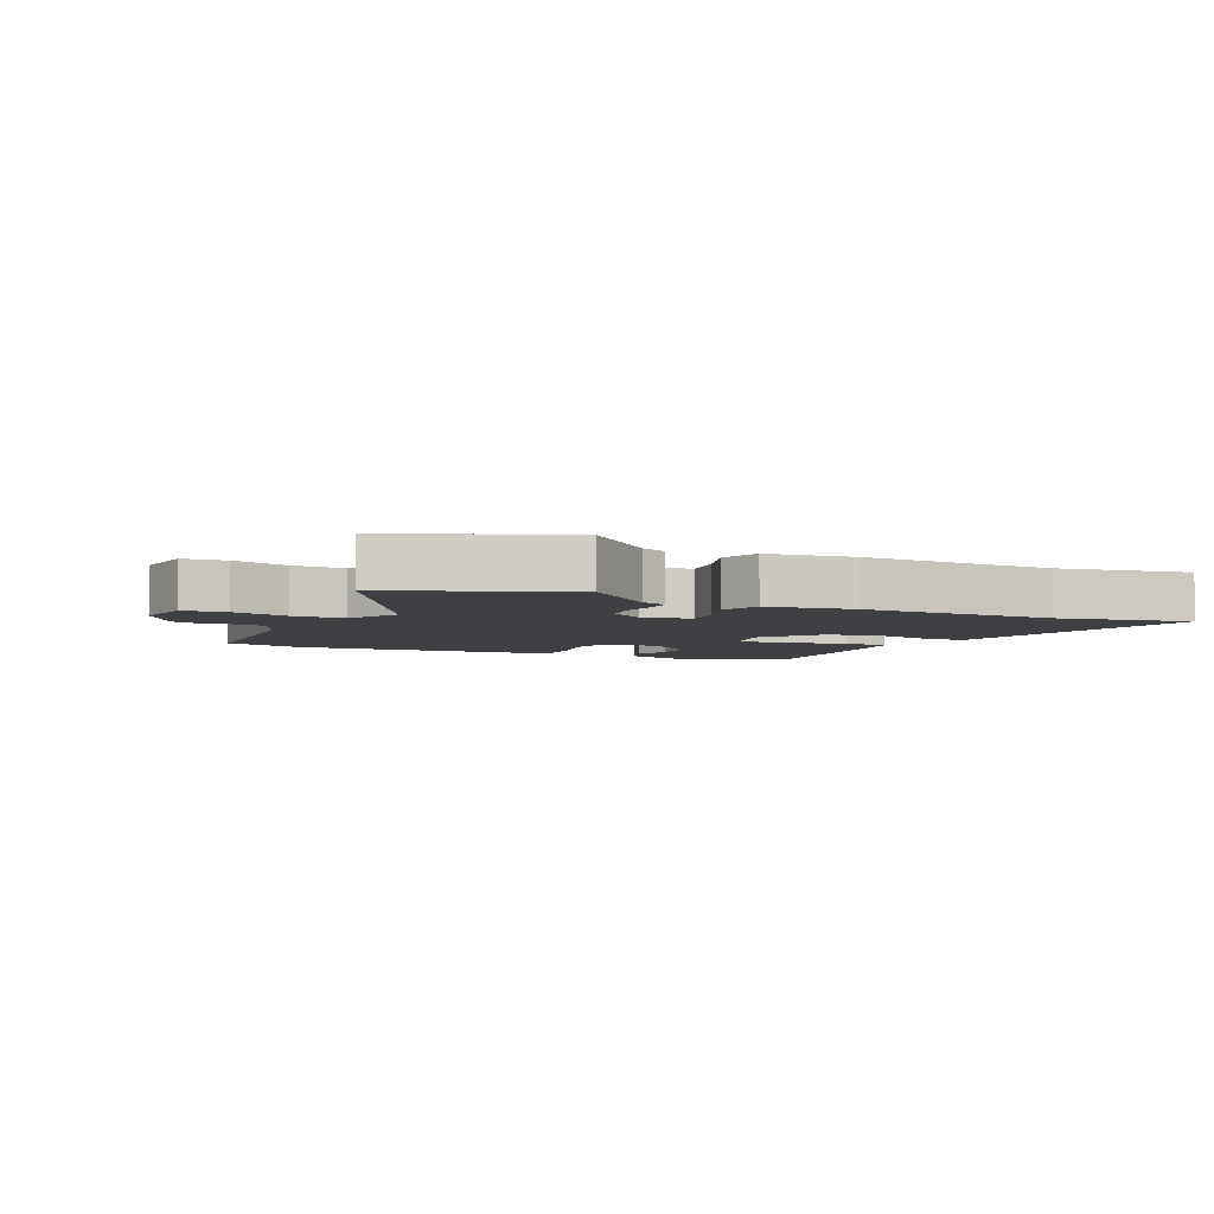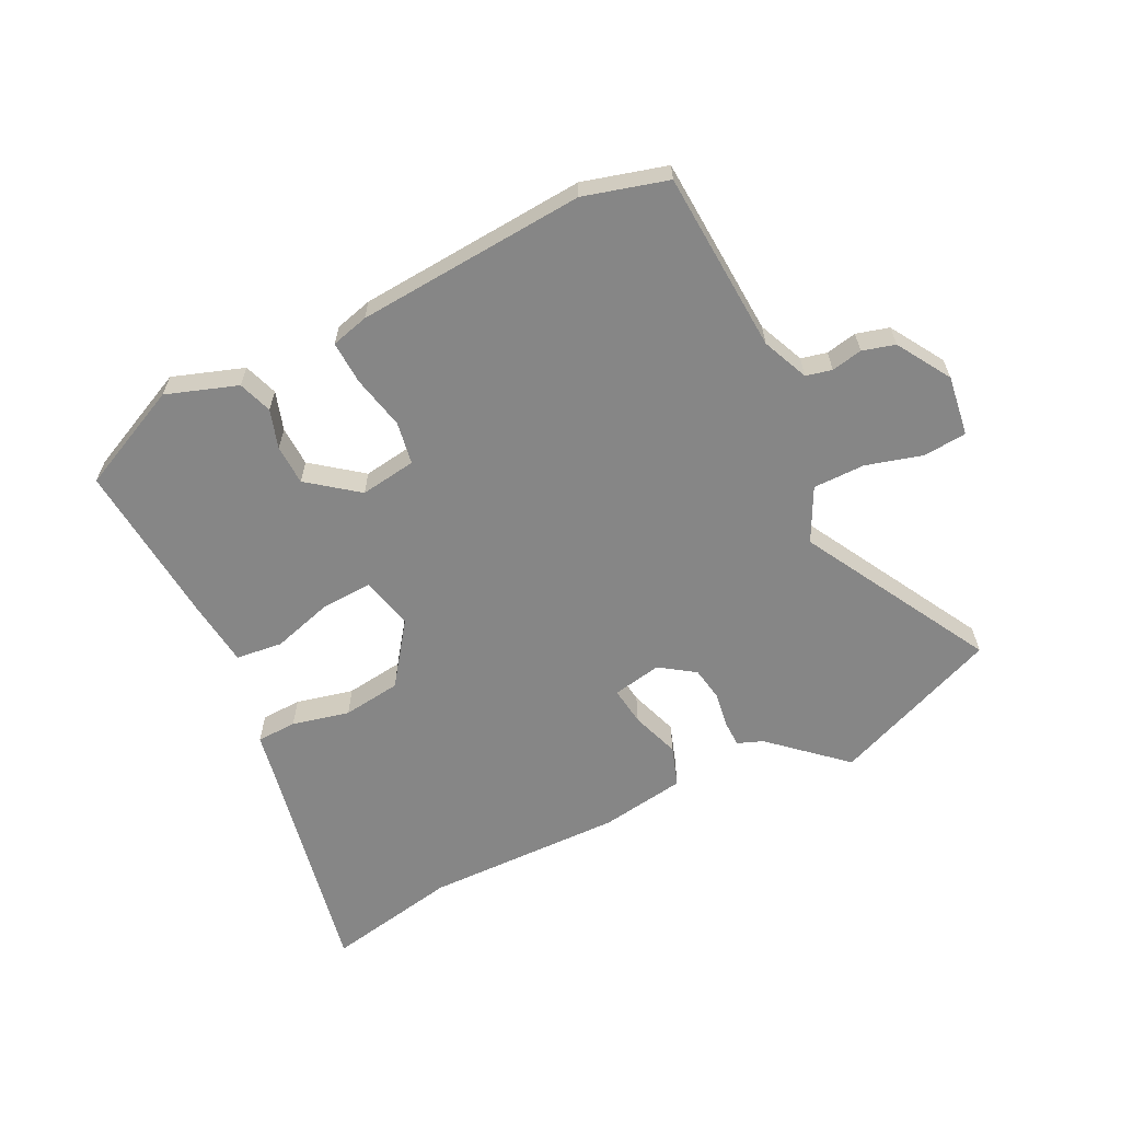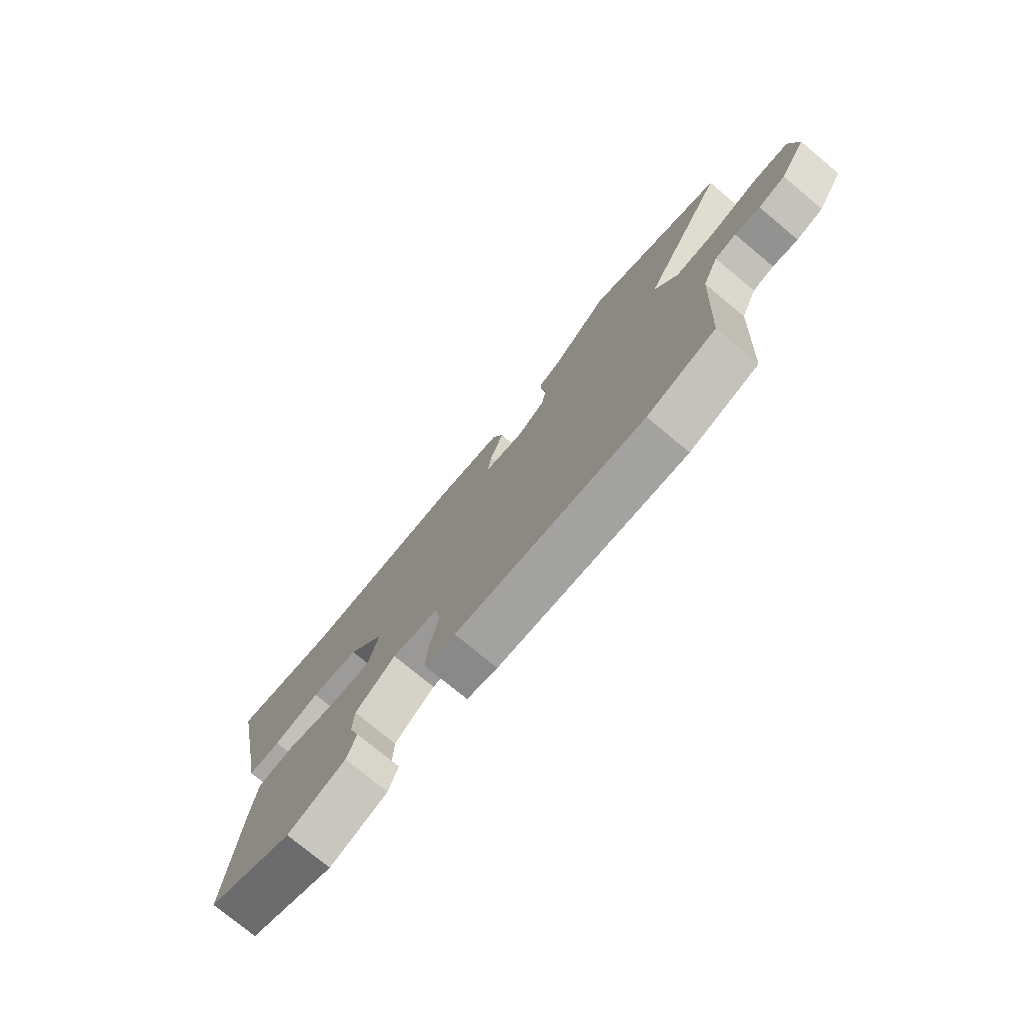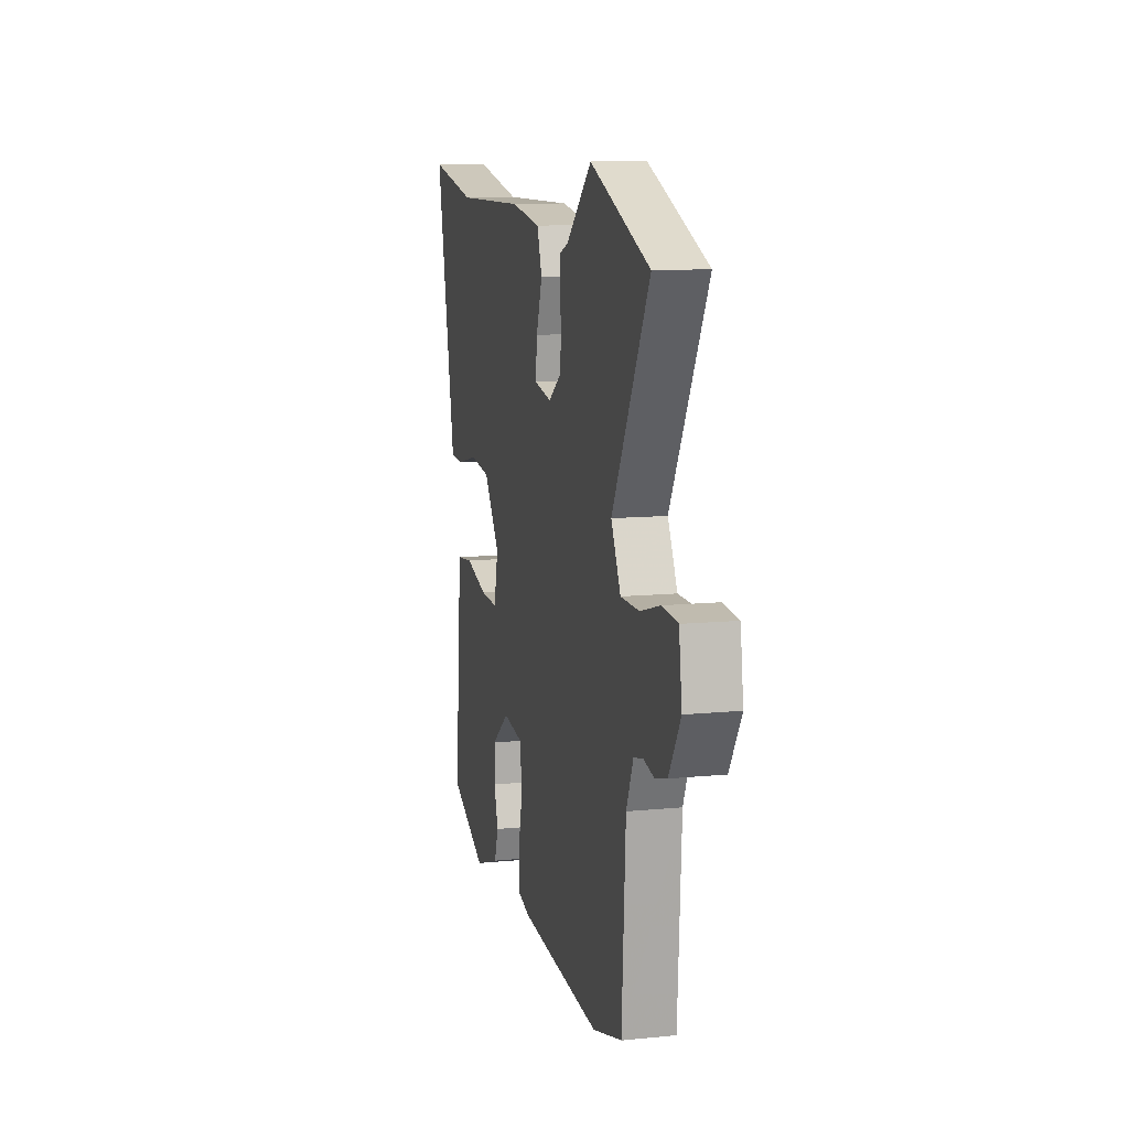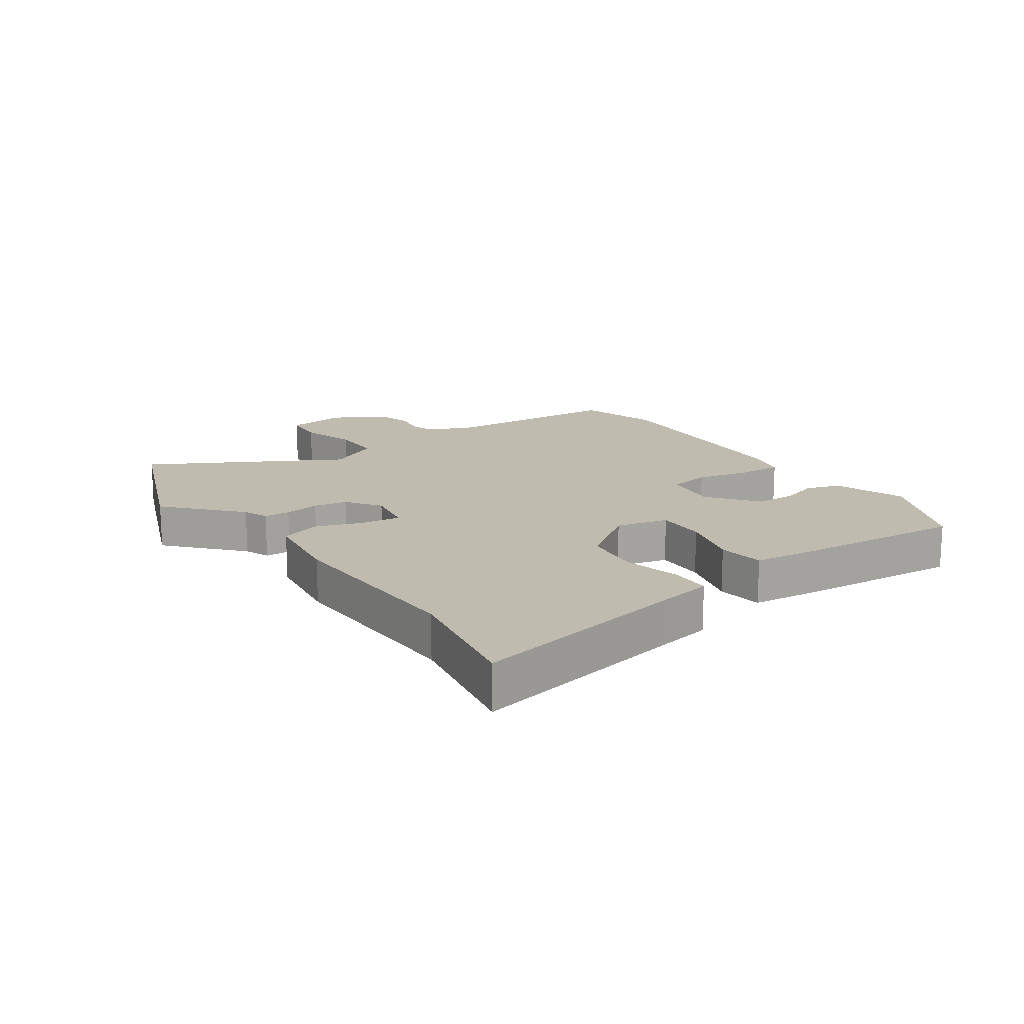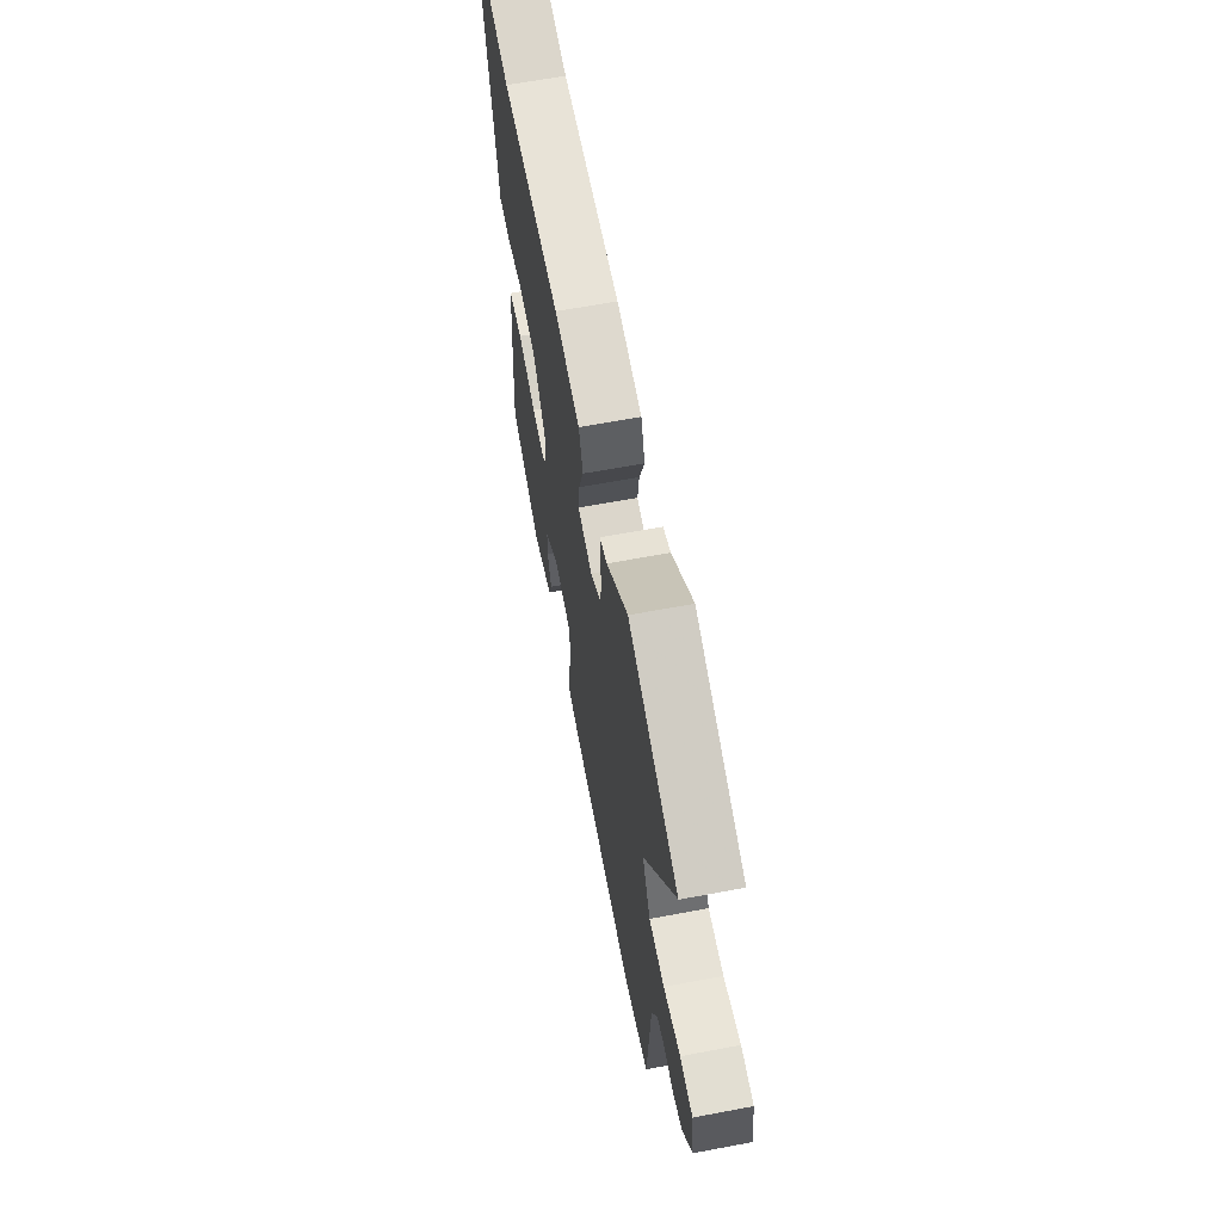
<metadata>
{"format":"obj","ext":"obj","renderer":"f3d","projection":"perspective","resolution":1024,"background":"white","views":[{"elev":-5.0,"azim":-25.5,"up":"+Y"},{"elev":-62.1,"azim":-153.5,"up":"+Y"},{"elev":-76.2,"azim":-129.7,"up":"+Z"},{"elev":11.2,"azim":-103.7,"up":"+Z"},{"elev":16.1,"azim":55.1,"up":"+Y"},{"elev":63.5,"azim":-100.8,"up":"+Z"}]}
</metadata>
<code>
v 0.497 0.07 -0.457
v 0.327 0.07 -0.536
v 0.212 0.07 -0.496
v 0.193 0.07 -0.441
v 0.213 0.07 -0.378
v 0.211 0.07 -0.313
v 0.131 0.07 -0.251
v 0.04 0.07 -0.264
v 0.028 0.07 -0.333
v 0.047 0.07 -0.421
v 0.05 0.07 -0.491
v -0.011 0.07 -0.507
v -0.383 0.07 -0.533
v -0.518 0.07 -0.495
v -0.535 0.07 -0.2
v -0.567 0.07 -0.125
v -0.609 0.07 -0.115
v -0.659 0.07 -0.125
v -0.712 0.07 -0.11
v -0.765 0.07 -0.023
v -0.751 0.07 0.075
v -0.681 0.07 0.081
v -0.589 0.07 0.055
v -0.505 0.07 0.055
v -0.461 0.07 0.141
v -0.63 0.07 0.448
v -0.358 0.07 0.557
v -0.242 0.07 0.452
v -0.201 0.07 0.436
v -0.2 0.07 0.393
v -0.209 0.07 0.336
v -0.2 0.07 0.281
v -0.144 0.07 0.242
v -0.064 0.07 0.257
v -0.072 0.07 0.32
v -0.099 0.07 0.399
v -0.077 0.07 0.464
v 0.062 0.07 0.485
v 0.384 0.07 0.478
v 0.6 0.07 0.519
v 0.526 0.07 0.152
v 0.511 0.07 0.073
v 0.446 0.07 0.071
v 0.353 0.07 0.093
v 0.258 0.07 0.081
v 0.185 0.07 -0.019
v 0.205 0.07 -0.104
v 0.287 0.07 -0.101
v 0.387 0.07 -0.072
v 0.463 0.07 -0.081
v 0.475 0.07 -0.19
v 0.497 0 -0.457
v 0.327 0 -0.536
v 0.212 0 -0.496
v 0.193 0 -0.441
v 0.213 0 -0.378
v 0.211 0 -0.313
v 0.131 0 -0.251
v 0.04 0 -0.264
v 0.028 0 -0.333
v 0.047 0 -0.421
v 0.05 0 -0.491
v -0.011 0 -0.507
v -0.383 0 -0.533
v -0.518 0 -0.495
v -0.535 0 -0.2
v -0.567 0 -0.125
v -0.609 0 -0.115
v -0.659 0 -0.125
v -0.712 0 -0.11
v -0.765 0 -0.023
v -0.751 0 0.075
v -0.681 0 0.081
v -0.589 0 0.055
v -0.505 0 0.055
v -0.461 0 0.141
v -0.63 0 0.448
v -0.358 0 0.557
v -0.242 0 0.452
v -0.201 0 0.436
v -0.2 0 0.393
v -0.209 0 0.336
v -0.2 0 0.281
v -0.144 0 0.242
v -0.064 0 0.257
v -0.072 0 0.32
v -0.099 0 0.399
v -0.077 0 0.464
v 0.062 0 0.485
v 0.384 0 0.478
v 0.6 0 0.519
v 0.526 0 0.152
v 0.511 0 0.073
v 0.446 0 0.071
v 0.353 0 0.093
v 0.258 0 0.081
v 0.185 0 -0.019
v 0.205 0 -0.104
v 0.287 0 -0.101
v 0.387 0 -0.072
v 0.463 0 -0.081
v 0.475 0 -0.19
f 48 49 50 51
f 47 48 51 1
f 41 42 43 44
f 39 40 41 44
f 39 44 45
f 38 39 45 46
f 35 36 37 38
f 34 35 38 46
f 28 29 30 31
f 28 31 32
f 25 26 27 28
f 24 25 28 32
f 20 21 22 23
f 20 23 24
f 17 18 19 20
f 16 17 20 24
f 15 16 24 32
f 9 10 11 12
f 8 9 12 13
f 2 3 4 5
f 47 1 2 5
f 47 5 6
f 33 34 46 47
f 33 47 6 7
f 32 33 7 8
f 14 15 32
f 8 13 14 32
f 102 101 100 99
f 52 102 99 98
f 95 94 93 92
f 95 92 91 90
f 96 95 90
f 97 96 90 89
f 89 88 87 86
f 97 89 86 85
f 82 81 80 79
f 83 82 79
f 79 78 77 76
f 83 79 76 75
f 74 73 72 71
f 75 74 71
f 71 70 69 68
f 75 71 68 67
f 83 75 67 66
f 63 62 61 60
f 64 63 60 59
f 56 55 54 53
f 56 53 52 98
f 57 56 98
f 98 97 85 84
f 58 57 98 84
f 59 58 84 83
f 83 66 65
f 83 65 64 59
f 1 52 53 2
f 2 53 54 3
f 3 54 55 4
f 4 55 56 5
f 5 56 57 6
f 6 57 58 7
f 7 58 59 8
f 8 59 60 9
f 9 60 61 10
f 10 61 62 11
f 11 62 63 12
f 12 63 64 13
f 13 64 65 14
f 14 65 66 15
f 15 66 67 16
f 16 67 68 17
f 17 68 69 18
f 18 69 70 19
f 19 70 71 20
f 20 71 72 21
f 21 72 73 22
f 22 73 74 23
f 23 74 75 24
f 24 75 76 25
f 25 76 77 26
f 26 77 78 27
f 27 78 79 28
f 28 79 80 29
f 29 80 81 30
f 30 81 82 31
f 31 82 83 32
f 32 83 84 33
f 33 84 85 34
f 34 85 86 35
f 35 86 87 36
f 36 87 88 37
f 37 88 89 38
f 38 89 90 39
f 39 90 91 40
f 40 91 92 41
f 41 92 93 42
f 42 93 94 43
f 43 94 95 44
f 44 95 96 45
f 45 96 97 46
f 46 97 98 47
f 47 98 99 48
f 48 99 100 49
f 49 100 101 50
f 50 101 102 51
f 51 102 52 1

</code>
